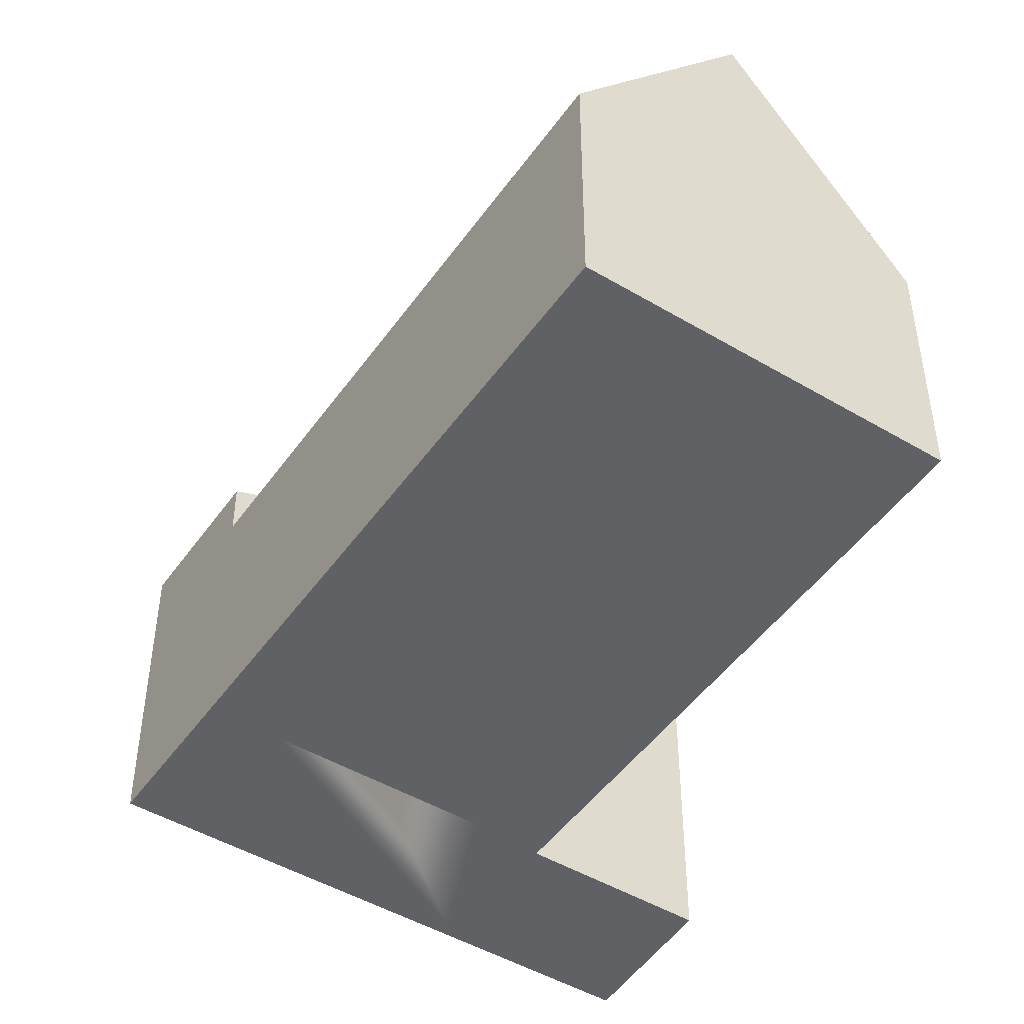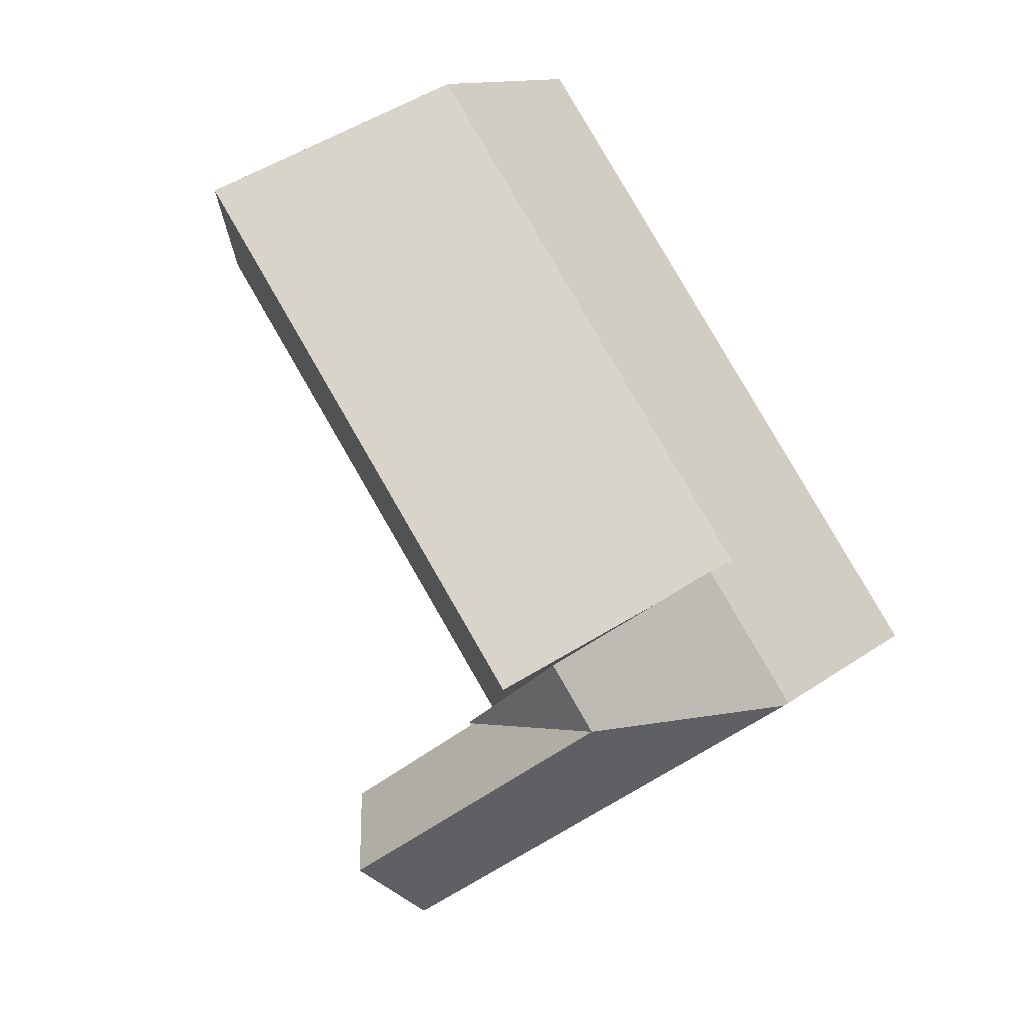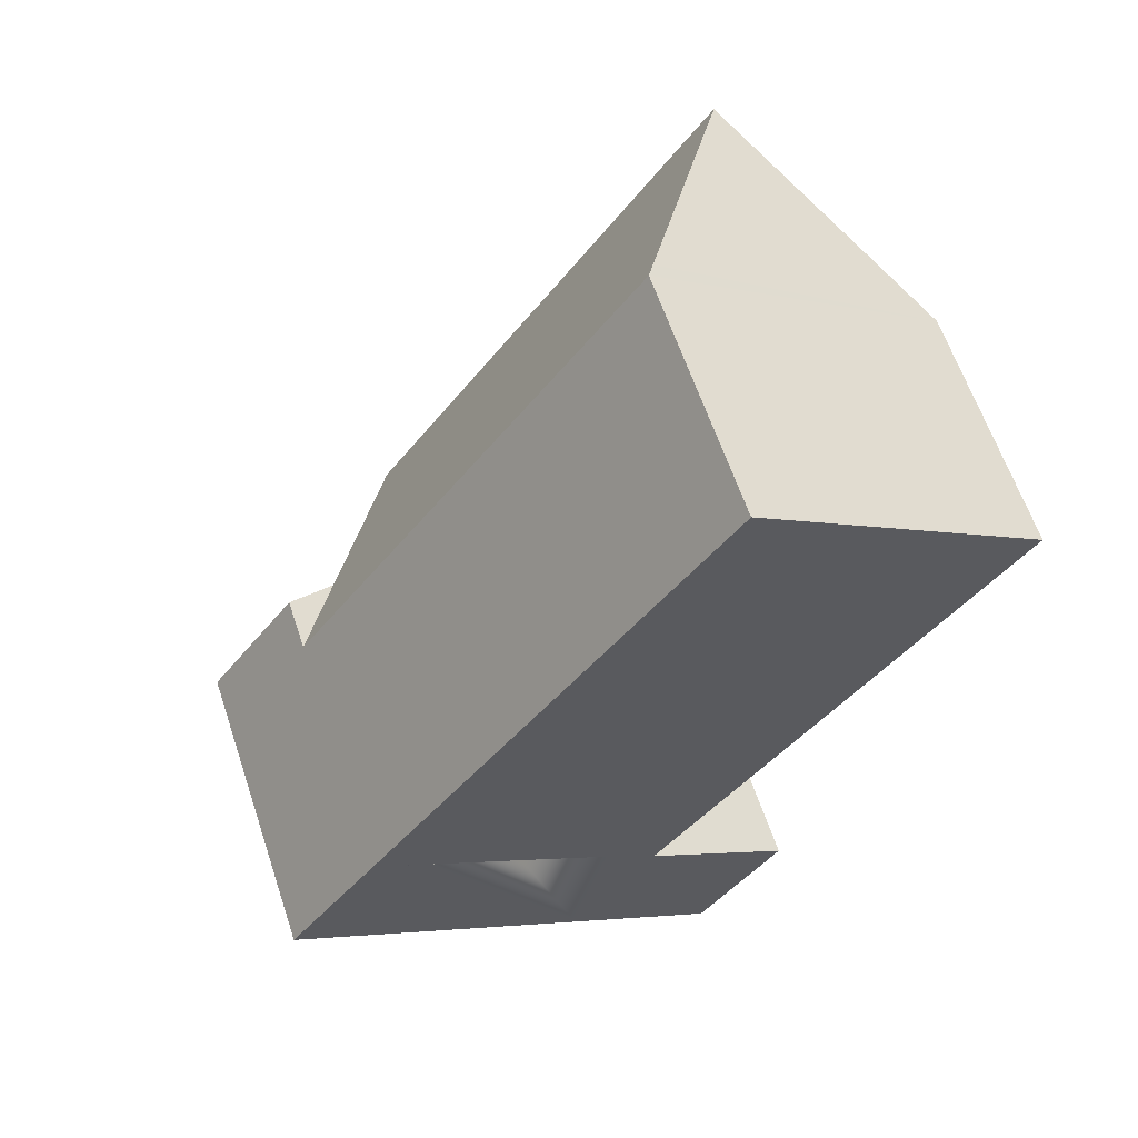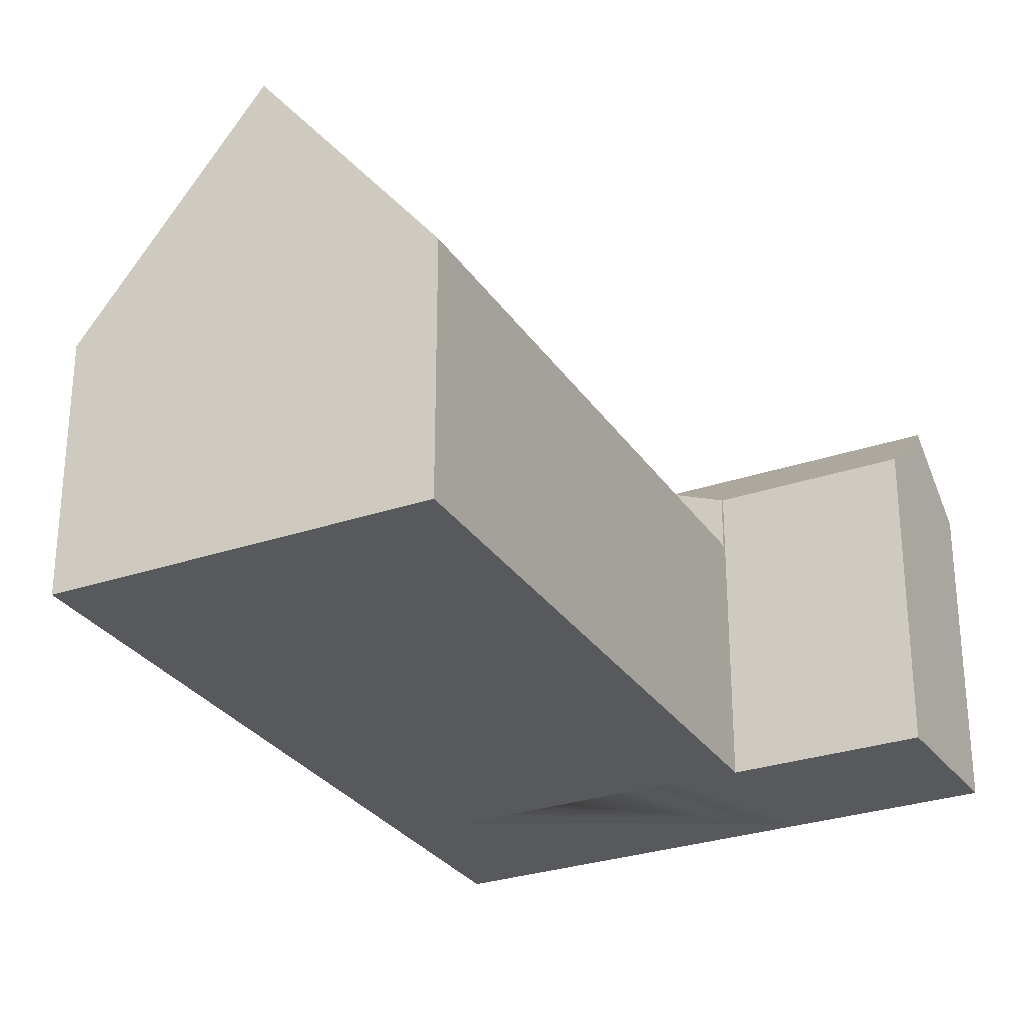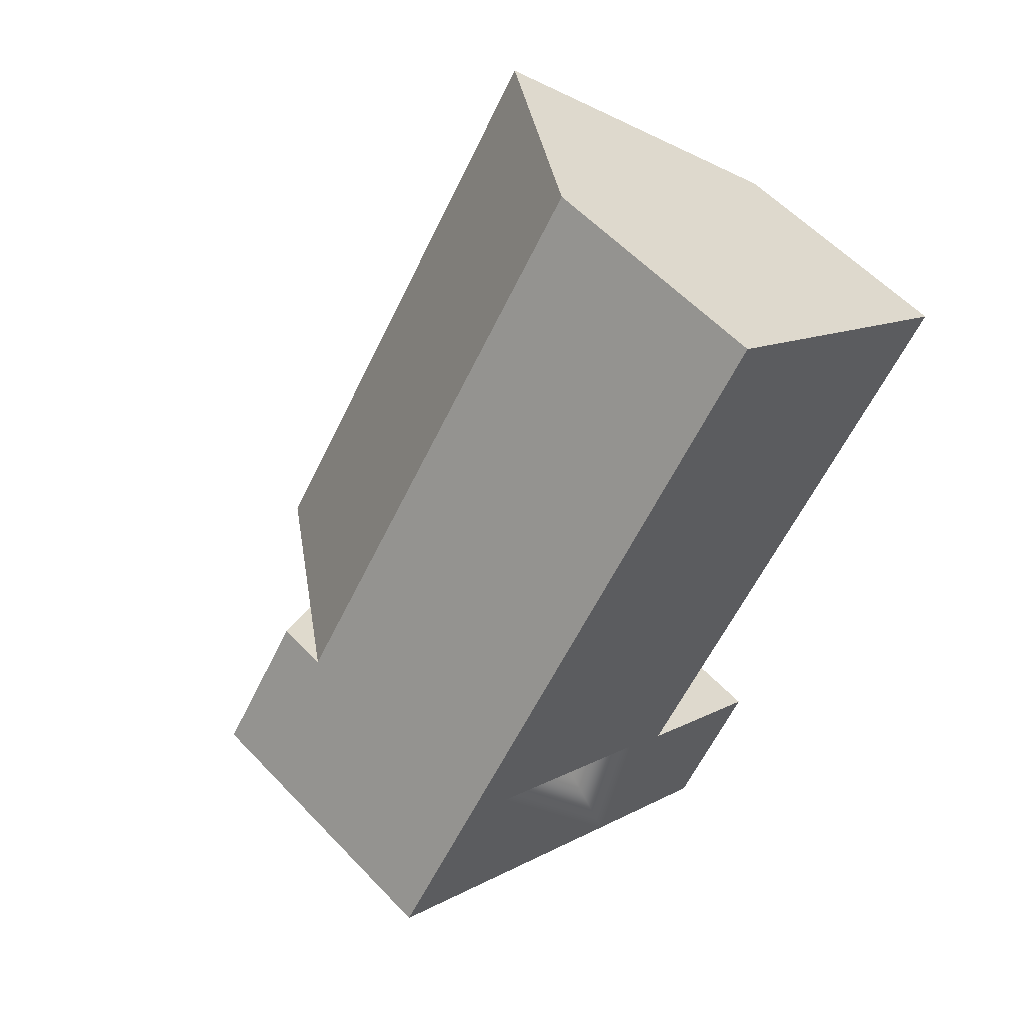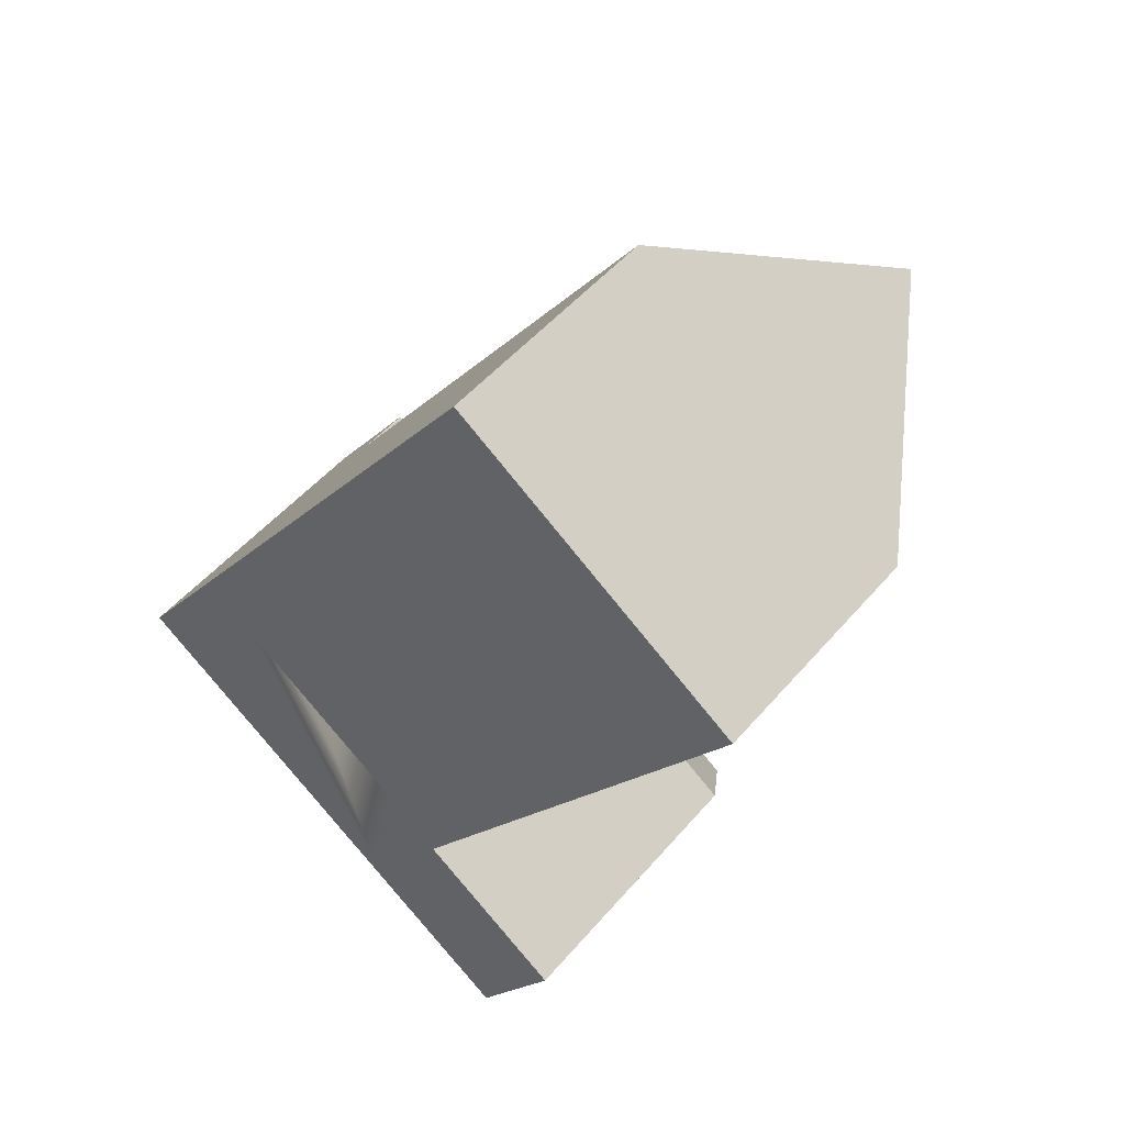
<metadata>
{"format":"obj","ext":"obj","renderer":"f3d","projection":"perspective","resolution":1024,"background":"white","views":[{"elev":-47.8,"azim":2.1,"up":"+Y"},{"elev":12.5,"azim":-149.2,"up":"+Z"},{"elev":62.4,"azim":-18.6,"up":"+Z"},{"elev":-29.0,"azim":62.8,"up":"+Y"},{"elev":57.7,"azim":-42.8,"up":"+Z"},{"elev":49.9,"azim":38.6,"up":"+Z"}]}
</metadata>
<code>
v  5.216 10.01 -1.184
v  8.077 8.173 -5.818
v  0.105 8.173 -0.076
v  9.295 10.01 -4.122
v  11.8 8.173 -8.502
v  13.35 10.01 -7.039
v  12.09 8.173 -8.71
v  12.19 8.173 -8.781
v  2.494 8.123 3.473
v  0 8.123 4.974e-16
v  3.854 8.765 2.493
v  6.492 10.01 0.593
v  10.46 8.124 -2.322
v  9.13 8.765 -1.307
v  10.49 8.124 -2.286
v  10.43 8.175 -2.369
v  10.51 8.175 -2.428
v  14.49 8.188 -5.311
v  10.43 1.451e-16 -2.369
v  10.46 1.422e-16 -2.322
v  14.49 3.252e-16 -5.311
v  12.19 5.377e-16 -8.781
v  13.35 4.31e-16 -7.039
v  10.49 1.4e-16 -2.286
v  10.51 1.487e-16 -2.428
v  2.494 -2.127e-16 3.473
v  9.13 8.003e-17 -1.307
v  3.854 -1.527e-16 2.493
v  6.492 -3.631e-17 0.593
v  12.09 5.333e-16 -8.71
v  11.8 5.206e-16 -8.502
v  8.077 3.563e-16 -5.818
v  0 0 0
v  0.105 4.654e-18 -0.076
v  10.49 6.693 -2.286
v  16.05 12.79 13.9
v  20.04 6.691 11.01
v  6.492 12.79 0.593
v  2.494 6.692 3.473
v  4.526 6.692 6.302
v  6.872 6.692 9.568
v  12.06 6.692 16.79
v  12.29 7.048 16.62
v  12.06 -1.028e-15 16.79
v  4.526 -3.859e-16 6.302
v  6.872 -5.859e-16 9.568
v  12.29 -1.018e-15 16.62
v  16.05 -8.51e-16 13.9
v  20.04 -6.741e-16 11.01
g defaultobject
f 1 2 3
f 2 1 4
f 2 4 5
f 5 4 6
f 5 6 7
f 7 6 8
f 9 3 10
f 3 9 1
f 1 9 11
f 1 11 12
f 13 14 15
f 14 13 1
f 14 1 12
f 1 16 4
f 16 1 13
f 4 16 17
f 4 17 18
f 4 18 6
f 13 19 16
f 19 13 20
f 18 8 6
f 8 18 21
f 8 21 22
f 22 21 23
f 24 13 15
f 13 24 20
f 19 17 16
f 17 19 18
f 18 19 21
f 21 19 25
f 26 11 9
f 11 26 12
f 12 26 14
f 14 26 15
f 15 26 27
f 15 27 24
f 27 26 28
f 27 28 29
f 22 7 8
f 7 22 5
f 5 22 2
f 2 22 3
f 3 22 30
f 3 30 31
f 3 31 32
f 3 32 10
f 10 32 33
f 33 32 34
f 33 9 10
f 9 33 26
f 31 19 32
f 19 31 25
f 25 31 21
f 21 31 30
f 21 30 22
f 21 22 23
f 34 26 33
f 26 34 32
f 26 32 28
f 28 32 29
f 29 32 27
f 27 32 19
f 27 19 24
f 24 19 20
f 35 36 37
f 36 35 14
f 36 14 38
f 11 36 38
f 36 11 39
f 36 39 40
f 36 40 41
f 36 41 42
f 36 42 43
f 26 40 39
f 40 26 41
f 41 26 42
f 42 26 44
f 44 26 45
f 44 45 46
f 43 37 36
f 37 43 42
f 37 42 44
f 37 44 47
f 37 47 48
f 37 48 49
f 37 24 35
f 24 37 49
f 14 11 38
f 11 14 35
f 11 35 24
f 11 24 39
f 39 24 27
f 39 27 26
f 26 27 29
f 26 29 28
f 46 47 44
f 47 46 48
f 48 46 49
f 49 46 24
f 24 46 45
f 24 45 27
f 27 45 26
f 27 26 29
f 29 26 28

</code>
